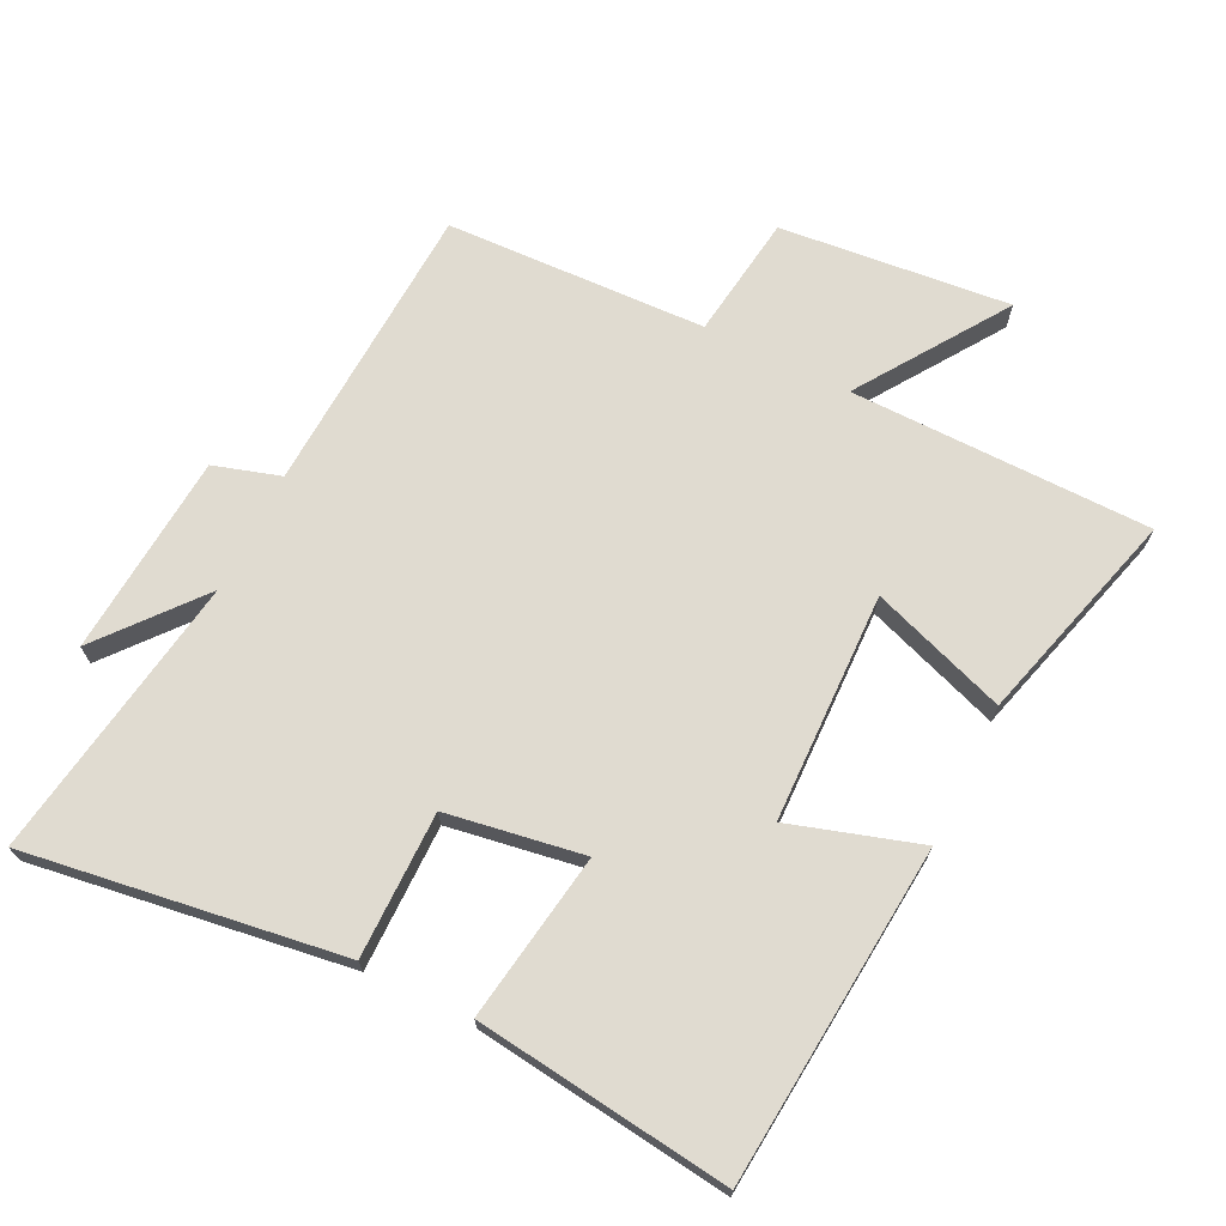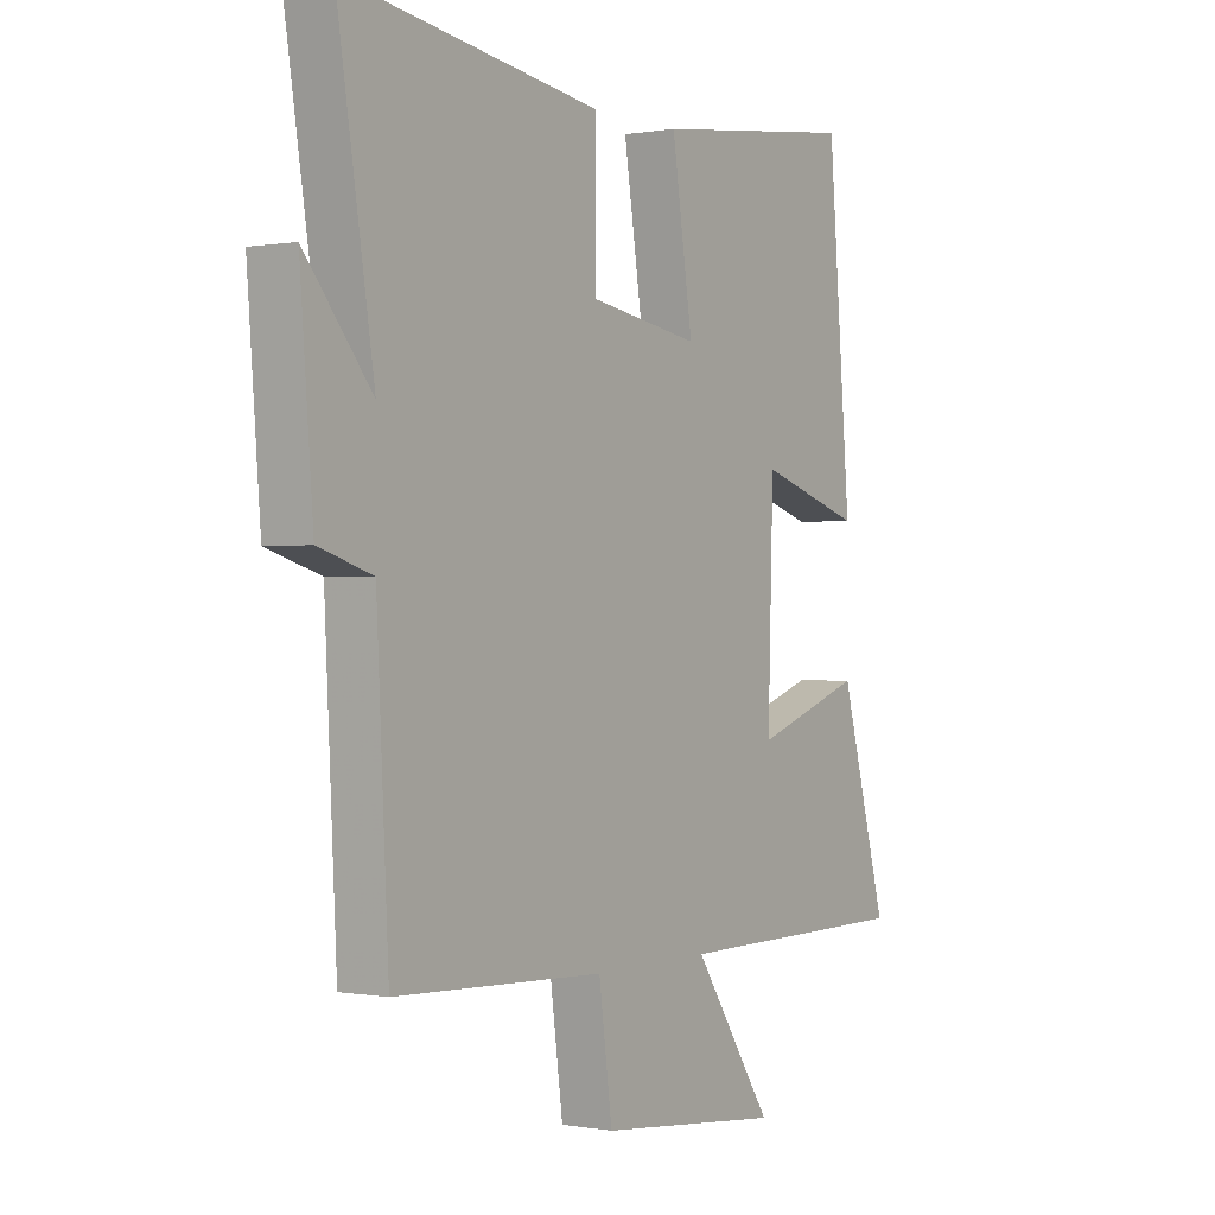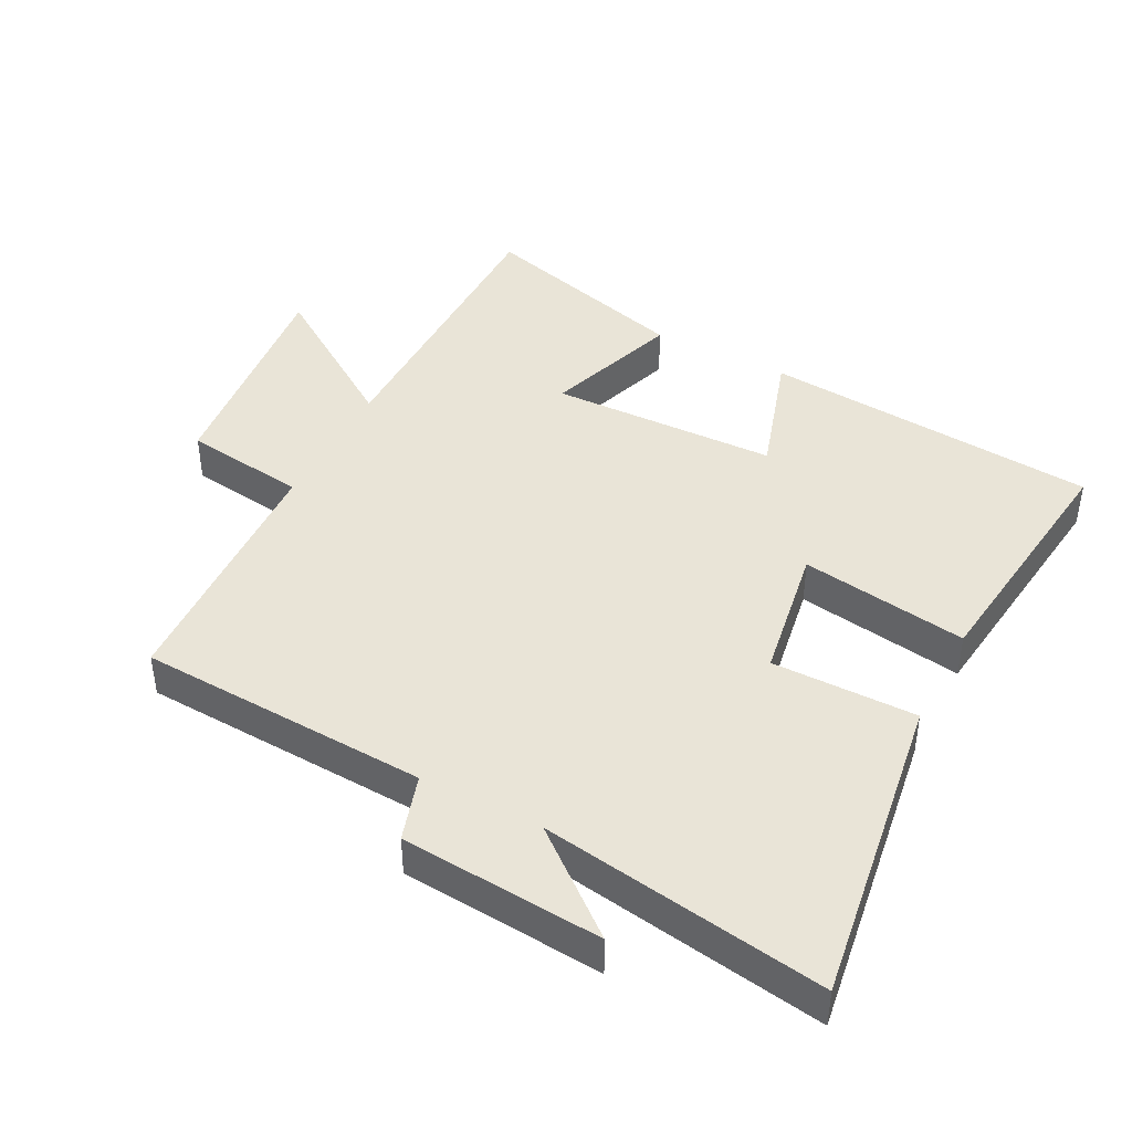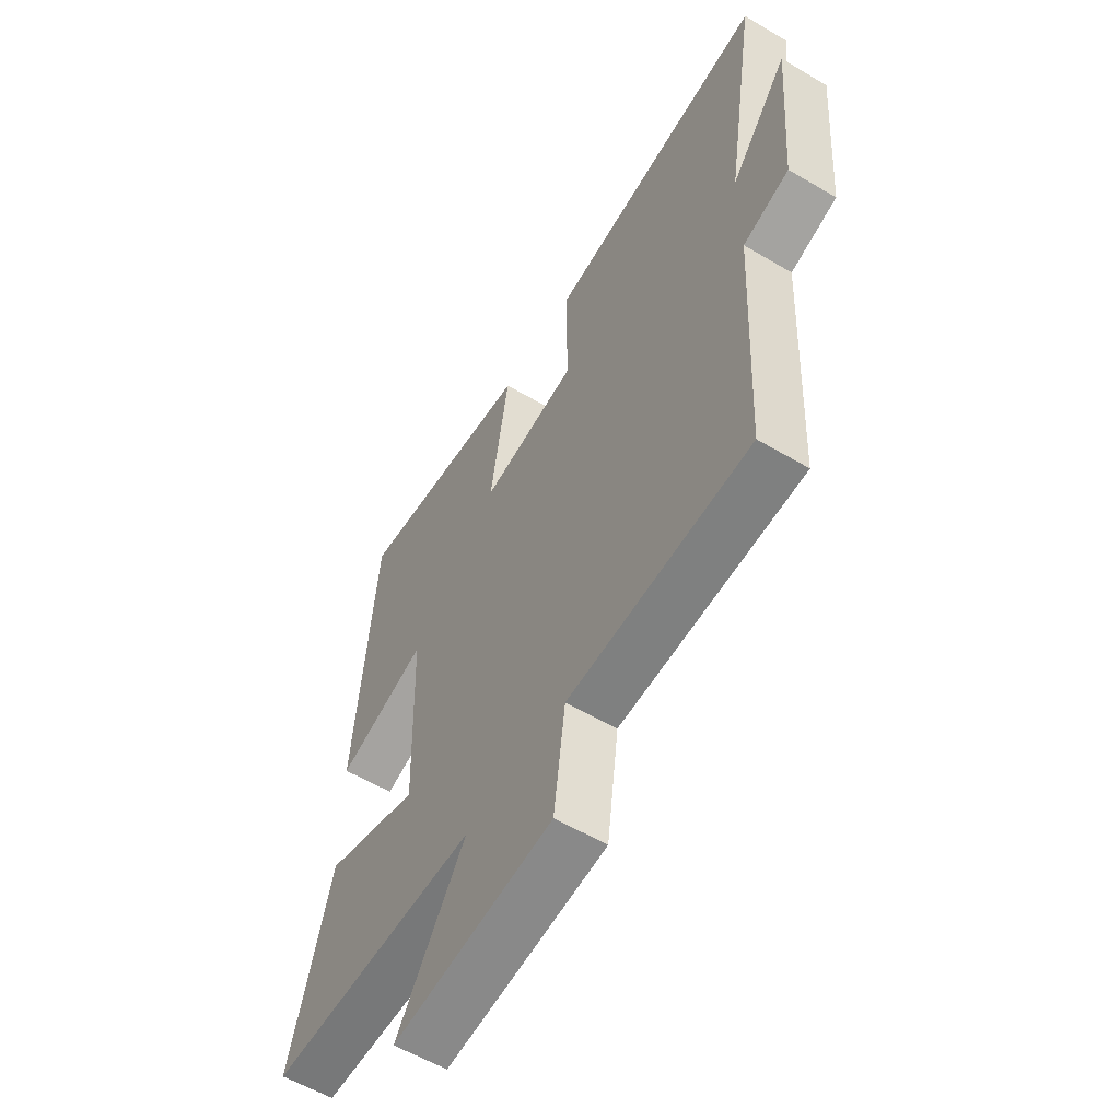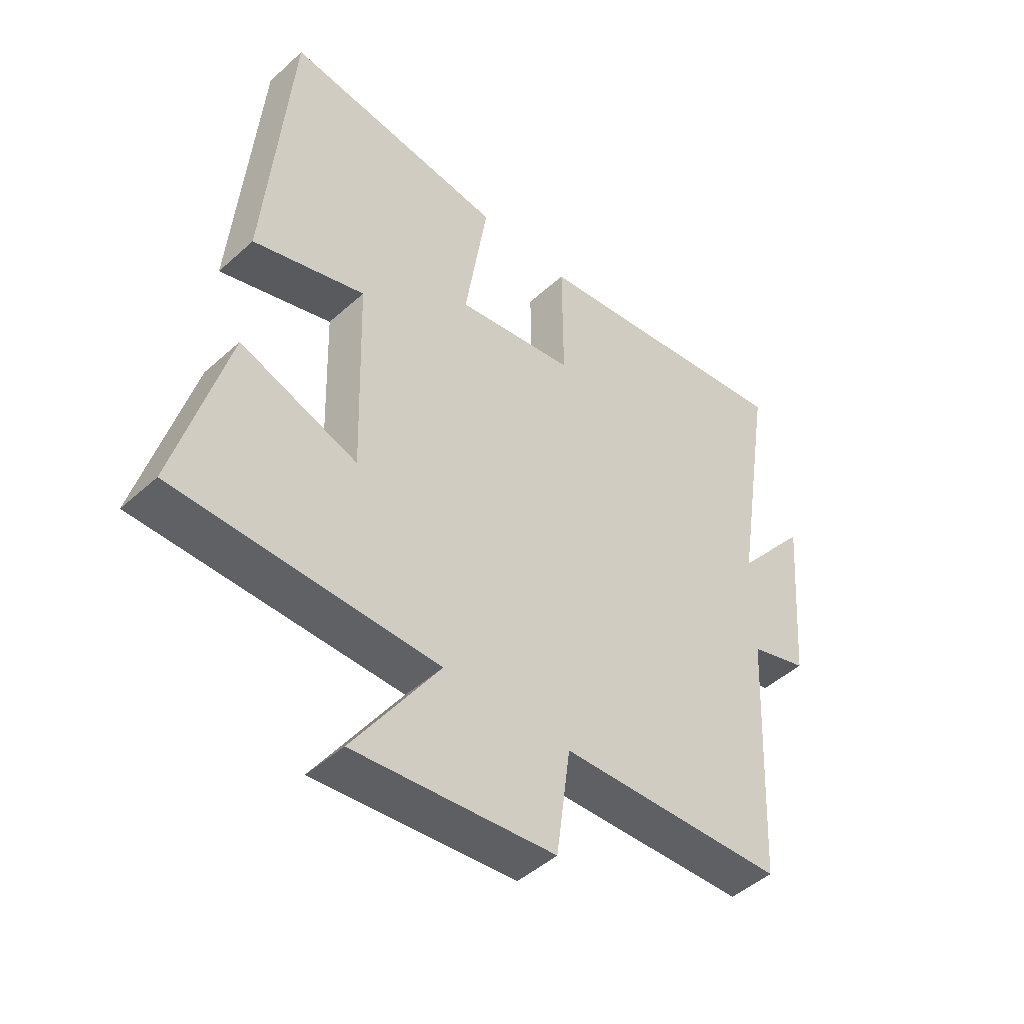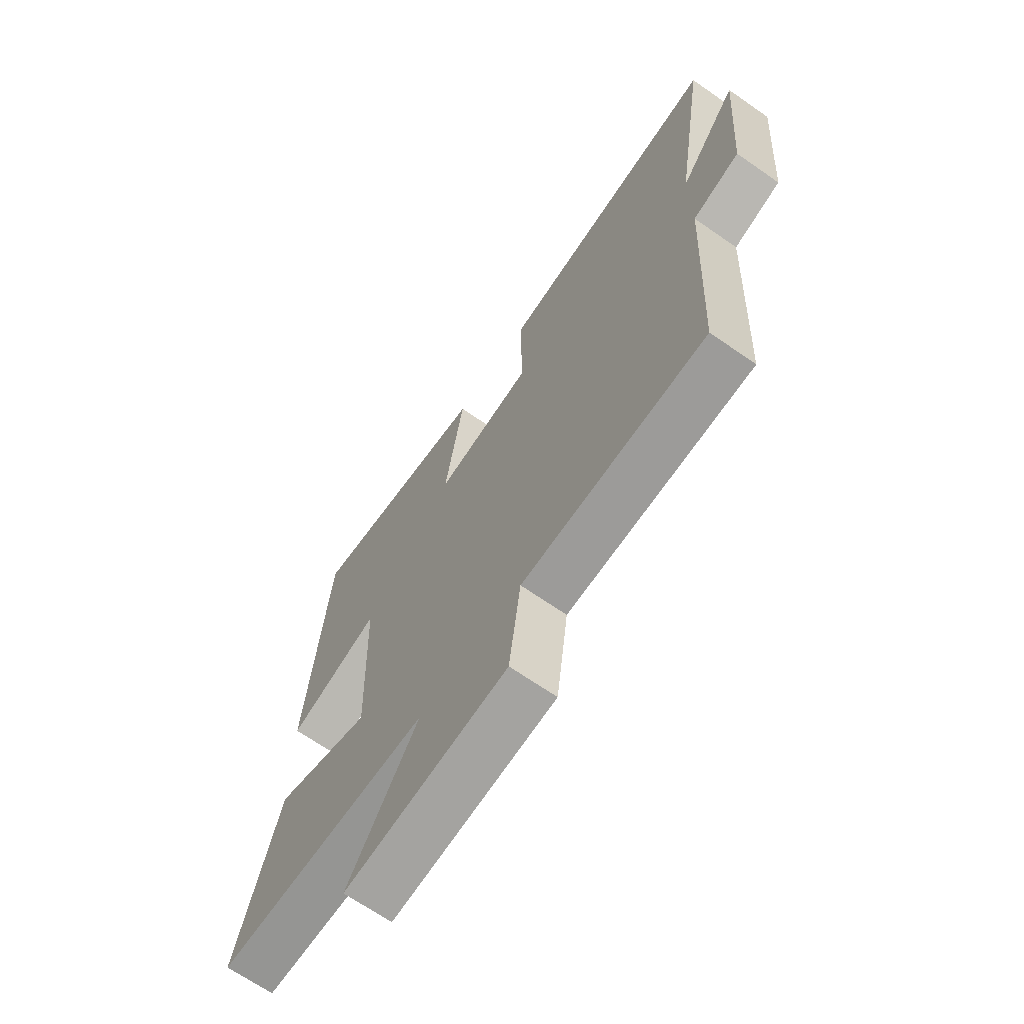
<metadata>
{"format":"obj","ext":"obj","renderer":"f3d","projection":"perspective","resolution":1024,"background":"white","views":[{"elev":70.1,"azim":26.4,"up":"+Y"},{"elev":0.1,"azim":-56.0,"up":"+Z"},{"elev":43.2,"azim":-62.6,"up":"+Y"},{"elev":-57.7,"azim":-121.5,"up":"+Z"},{"elev":-46.9,"azim":135.6,"up":"+Z"},{"elev":-67.7,"azim":-124.9,"up":"+Z"}]}
</metadata>
<code>
v 0.457 0.07 0.547
v 0.5 0.07 0.038
v 0.306 0.07 0.099
v 0.296 0.07 -0.245
v 0.5 0.07 -0.174
v 0.589 0.07 -0.497
v 0.136 0.07 -0.5
v 0.285 0.07 -0.722
v -0.061 0.07 -0.686
v -0.086 0.07 -0.5
v -0.478 0.07 -0.483
v -0.5 0.07 -0.043
v -0.6 0.07 -0.012
v -0.624 0.07 0.292
v -0.5 0.07 0.141
v -0.568 0.07 0.57
v -0.093 0.07 0.5
v -0.094 0.07 0.281
v 0.112 0.07 0.247
v 0.073 0.07 0.5
v 0.457 0 0.547
v 0.5 0 0.038
v 0.306 0 0.099
v 0.296 0 -0.245
v 0.5 0 -0.174
v 0.589 0 -0.497
v 0.136 0 -0.5
v 0.285 0 -0.722
v -0.061 0 -0.686
v -0.086 0 -0.5
v -0.478 0 -0.483
v -0.5 0 -0.043
v -0.6 0 -0.012
v -0.624 0 0.292
v -0.5 0 0.141
v -0.568 0 0.57
v -0.093 0 0.5
v -0.094 0 0.281
v 0.112 0 0.247
v 0.073 0 0.5
f 19 20 1 2
f 18 19 2 3
f 15 16 17 18
f 15 18 3 4
f 12 13 14 15
f 10 11 12 15
f 10 15 4
f 7 8 9 10
f 6 7 10
f 4 5 6 10
f 22 21 40 39
f 23 22 39 38
f 38 37 36 35
f 24 23 38 35
f 35 34 33 32
f 35 32 31 30
f 24 35 30
f 30 29 28 27
f 30 27 26
f 30 26 25 24
f 1 21 22 2
f 2 22 23 3
f 3 23 24 4
f 4 24 25 5
f 5 25 26 6
f 6 26 27 7
f 7 27 28 8
f 8 28 29 9
f 9 29 30 10
f 10 30 31 11
f 11 31 32 12
f 12 32 33 13
f 13 33 34 14
f 14 34 35 15
f 15 35 36 16
f 16 36 37 17
f 17 37 38 18
f 18 38 39 19
f 19 39 40 20
f 20 40 21 1

</code>
